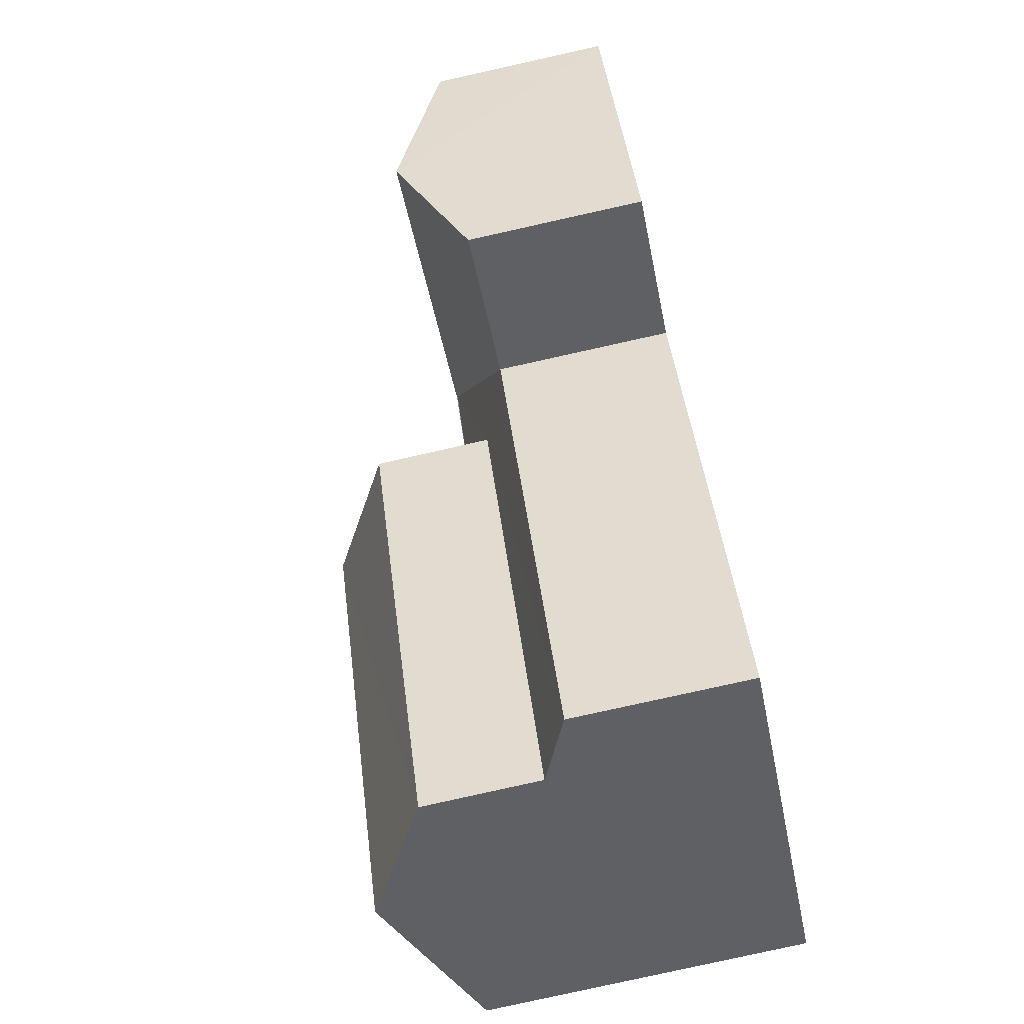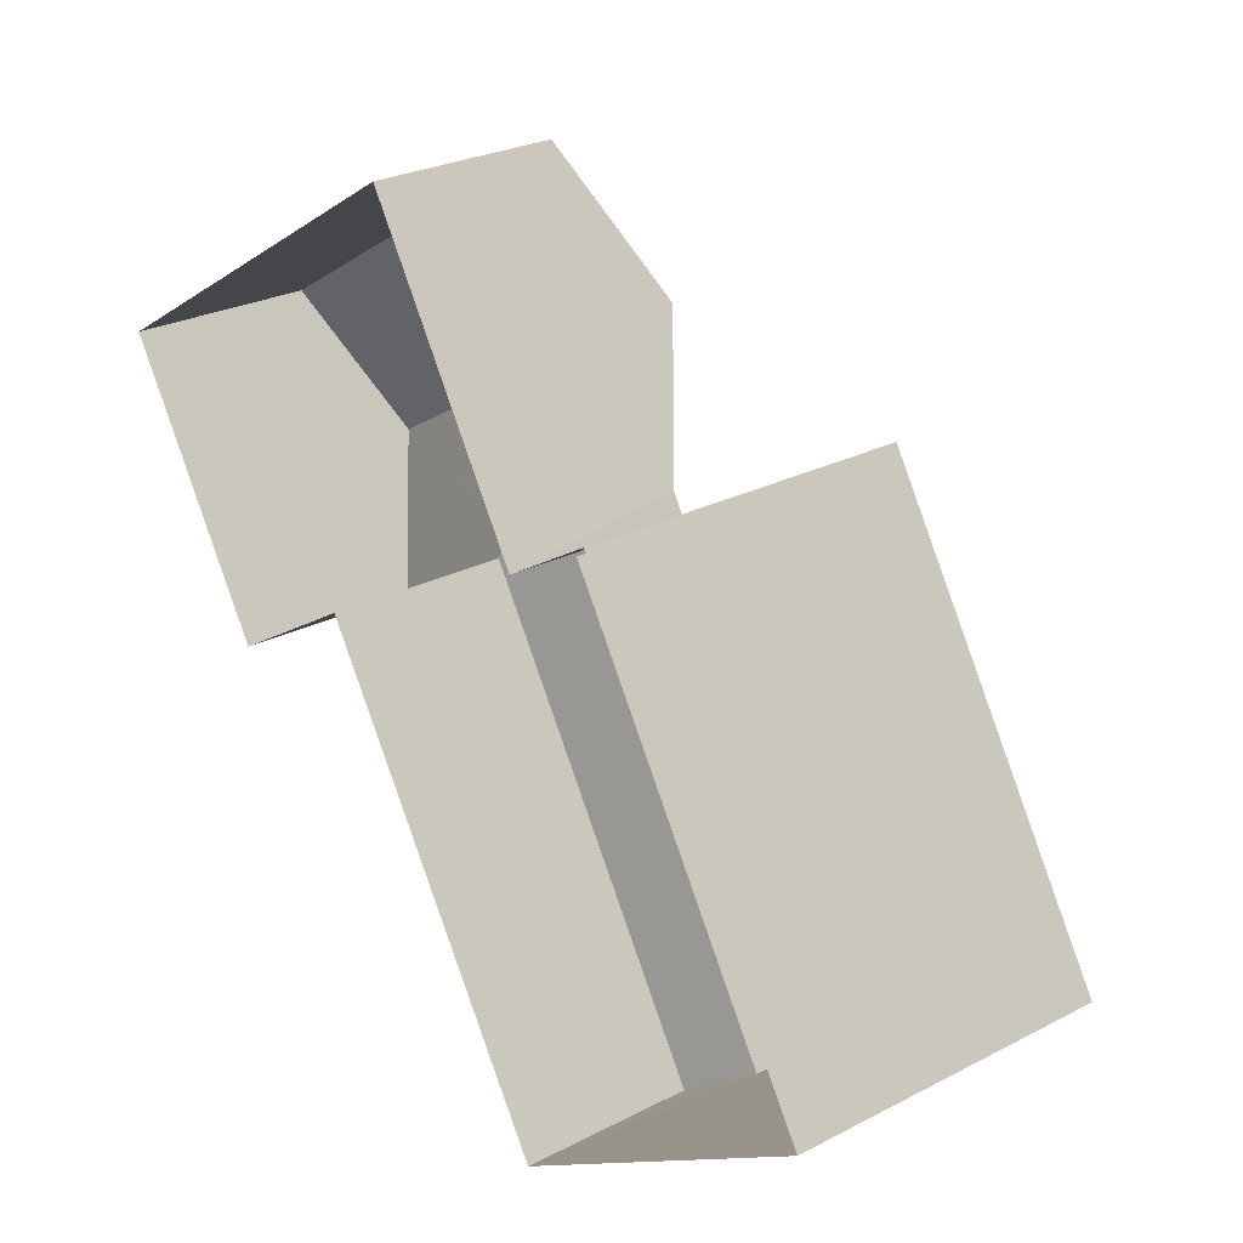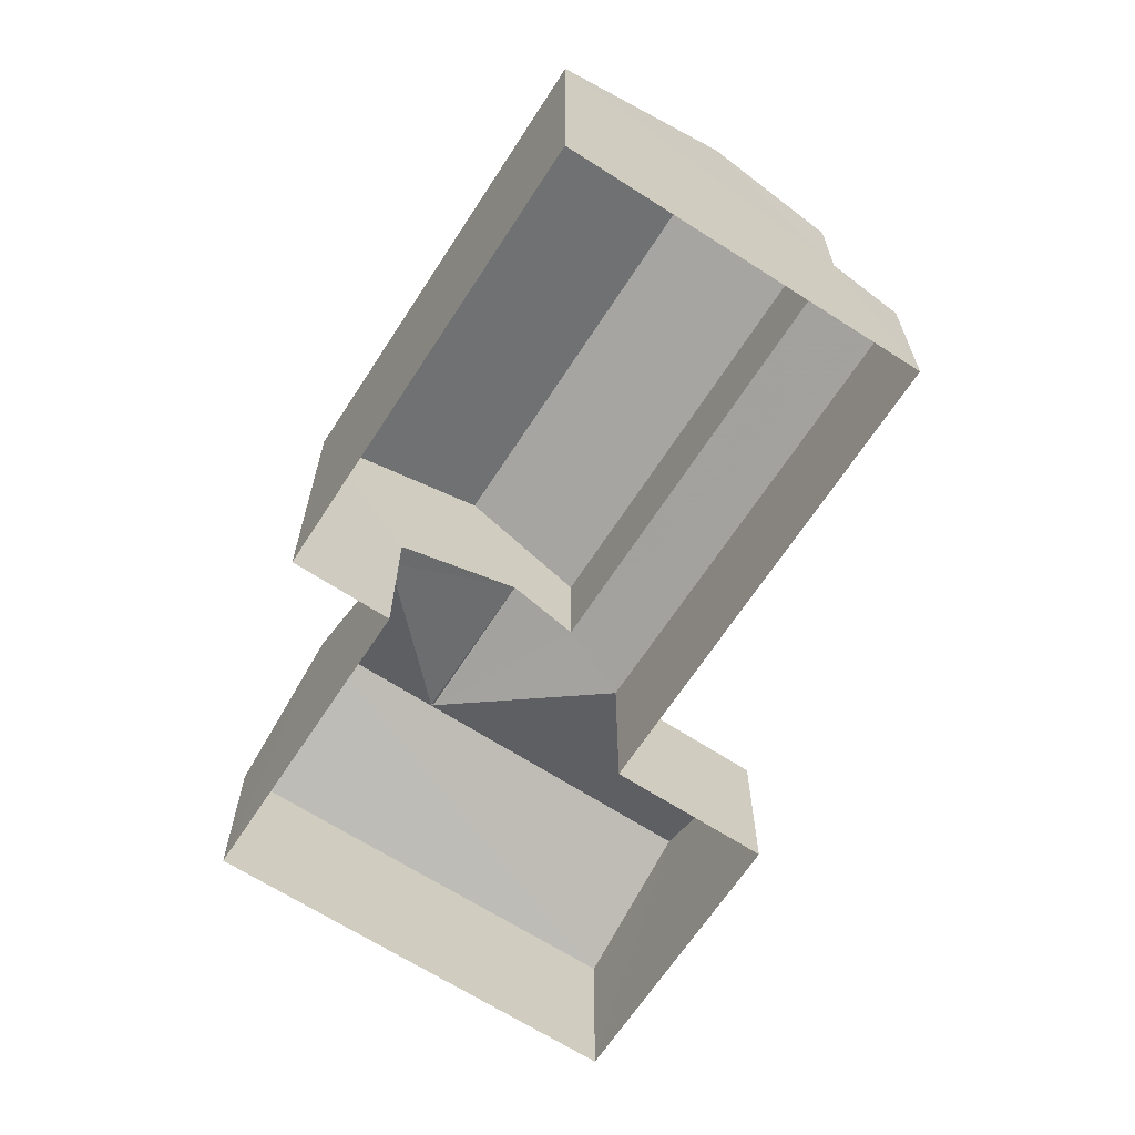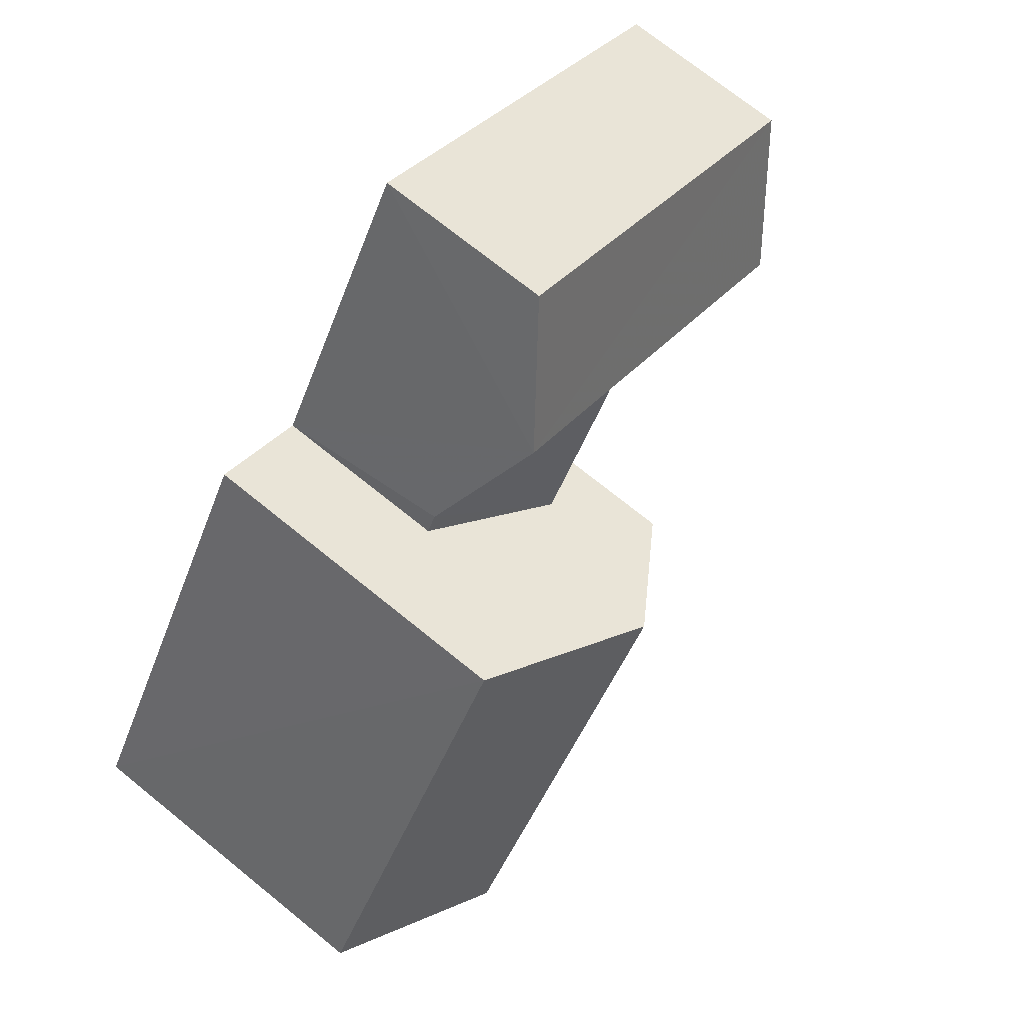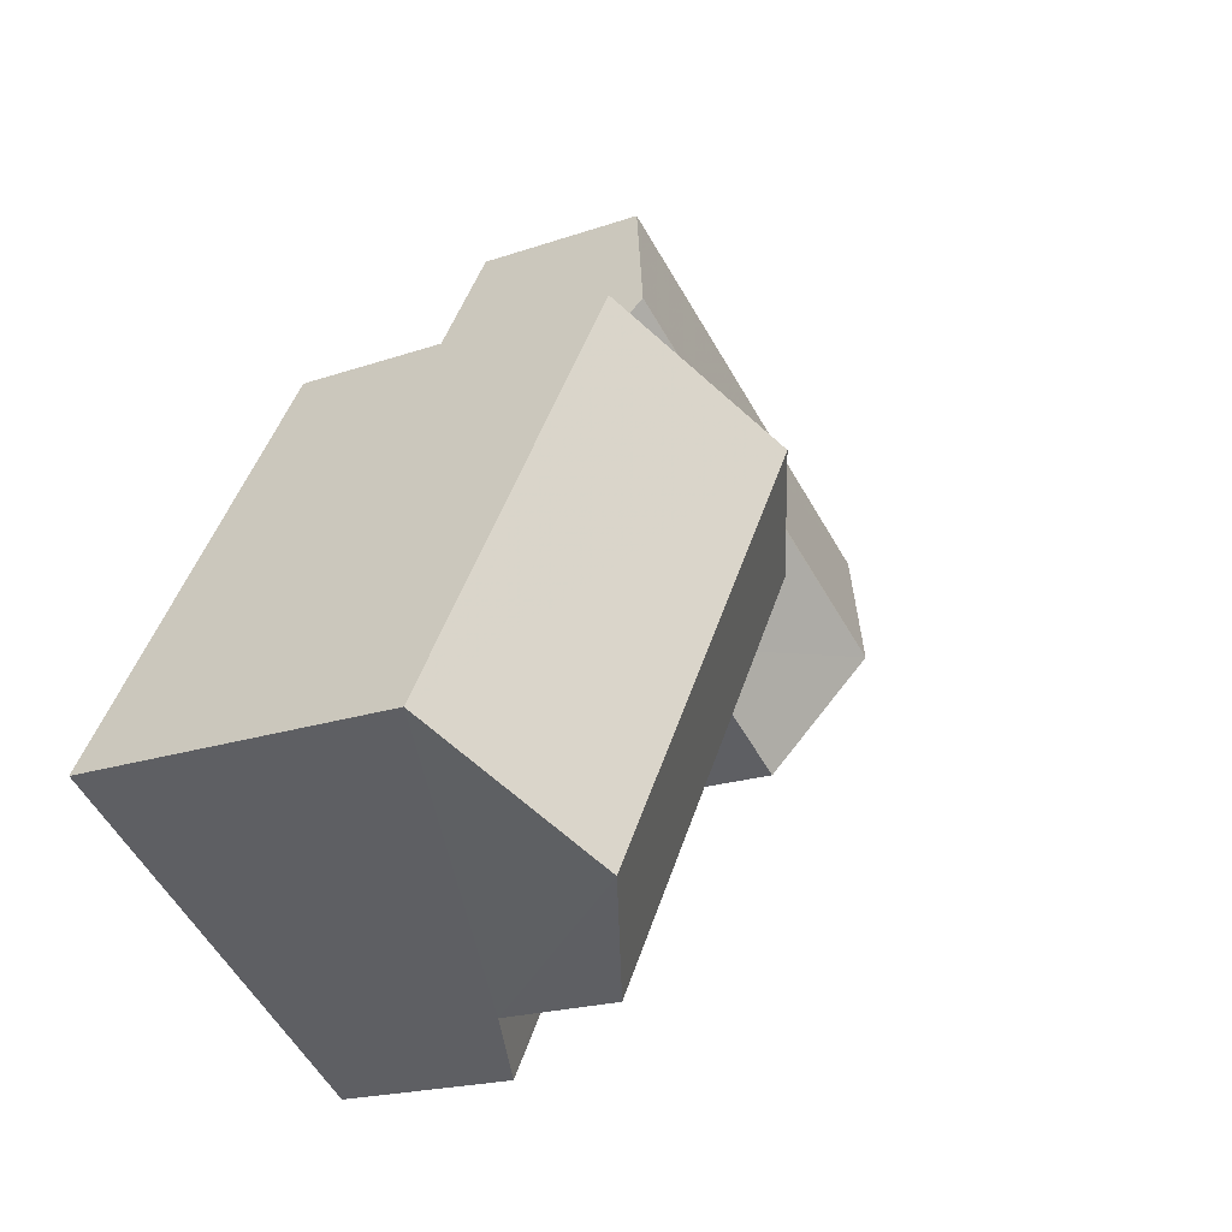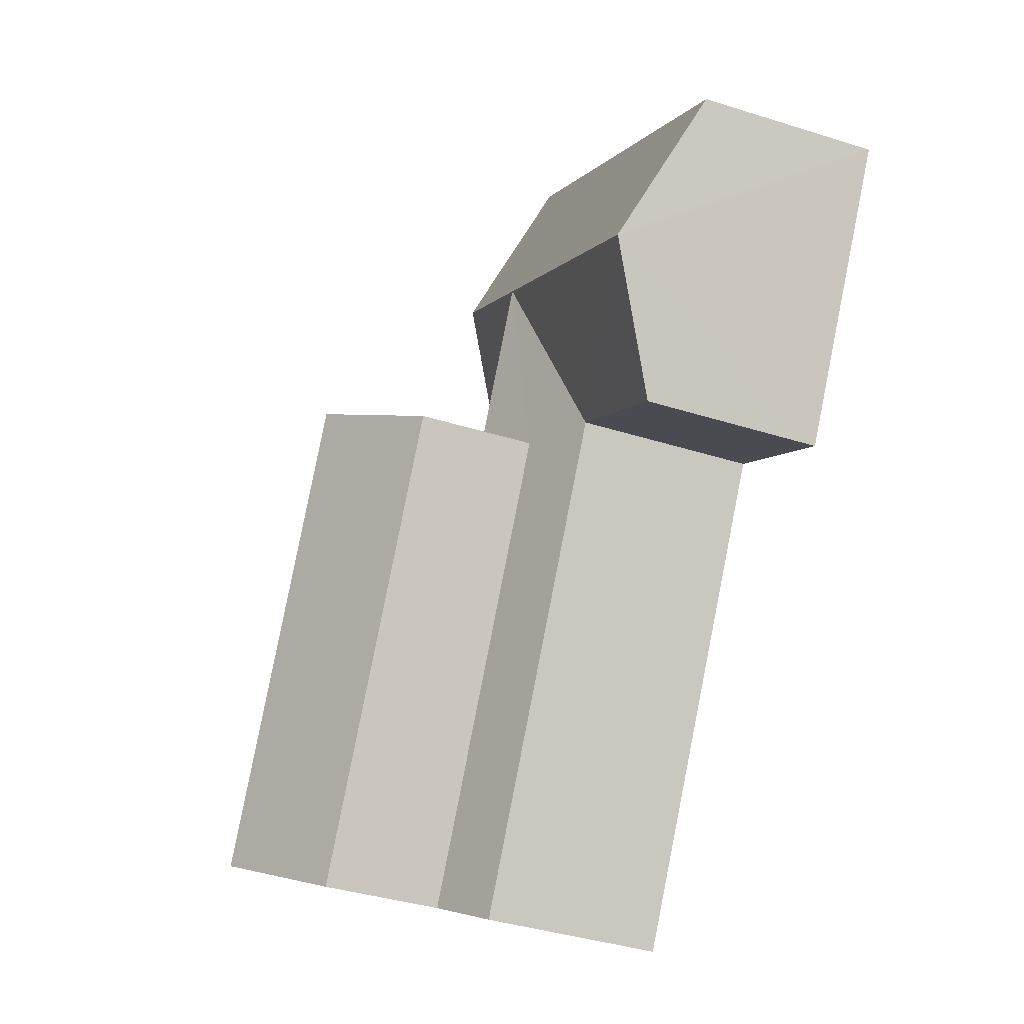
<metadata>
{"format":"obj","ext":"obj","renderer":"f3d","projection":"perspective","resolution":1024,"background":"white","views":[{"elev":-79.2,"azim":102.7,"up":"+Y"},{"elev":26.2,"azim":-129.4,"up":"+Y"},{"elev":-66.3,"azim":-64.3,"up":"+Z"},{"elev":71.3,"azim":-50.9,"up":"+Y"},{"elev":-18.4,"azim":-55.6,"up":"+Y"},{"elev":-38.3,"azim":68.1,"up":"+Y"}]}
</metadata>
<code>
v -3.119e+05 4.313e+04 21.72
v -3.119e+05 4.313e+04 21.71
v -3.119e+05 4.313e+04 21.72
v -3.119e+05 4.312e+04 21.71
v -3.119e+05 4.313e+04 21.71
v -3.119e+05 4.312e+04 21.71
v -3.119e+05 4.313e+04 21.72
v -3.119e+05 4.312e+04 21.71
v -3.119e+05 4.313e+04 26.51
v -3.119e+05 4.313e+04 26.49
v -3.119e+05 4.313e+04 26.51
v -3.119e+05 4.313e+04 25.27
v -3.119e+05 4.313e+04 25.89
v -3.119e+05 4.312e+04 25.26
v -3.119e+05 4.312e+04 25.88
v -3.119e+05 4.313e+04 25.27
v -3.119e+05 4.313e+04 25.27
v -3.119e+05 4.313e+04 26.51
v -3.119e+05 4.313e+04 26.5
v -3.119e+05 4.313e+04 25.27
v -3.119e+05 4.313e+04 26.49
v -3.119e+05 4.312e+04 25.27
v -3.119e+05 4.312e+04 28.24
v -3.119e+05 4.313e+04 28.25
v -3.119e+05 4.313e+04 29.67
v -3.119e+05 4.312e+04 29.67
v -3.119e+05 4.313e+04 25.27
v -3.119e+05 4.312e+04 28.25
v -3.119e+05 4.313e+04 28.25
f 1 2 3
f 1 4 2
f 3 2 5
f 6 7 5
f 6 5 8
f 5 2 8
f 9 10 11
f 12 10 13
f 14 12 13
f 15 14 13
f 10 9 13
f 16 17 18
f 19 16 18
f 10 19 18
f 18 20 21
f 12 22 19
f 12 19 10
f 10 18 21
f 23 24 25
f 26 23 25
f 11 21 9
f 9 20 27
f 9 21 20
f 25 28 26
f 25 29 28
f 17 1 3
f 17 16 1
f 5 7 27
f 24 13 9
f 25 9 27
f 25 24 9
f 27 7 29
f 25 27 29
f 12 2 4
f 22 12 4
f 8 14 15
f 8 15 6
f 6 15 28
f 15 23 26
f 15 26 28
f 22 4 19
f 4 1 19
f 1 16 19
f 29 7 6
f 28 29 6
f 15 24 23
f 15 13 24
f 17 3 18
f 20 18 5
f 20 5 27
f 18 3 5
f 21 11 10
f 8 12 14
f 8 2 12

</code>
